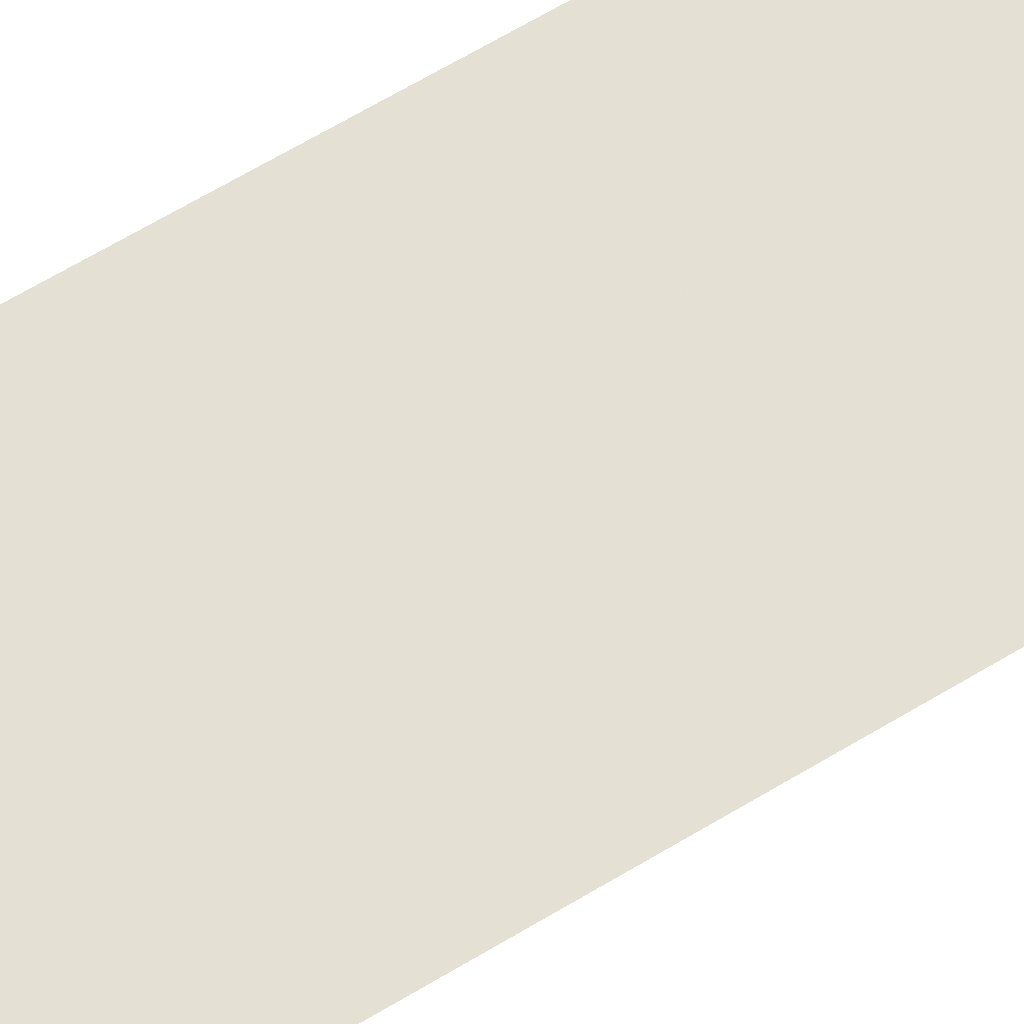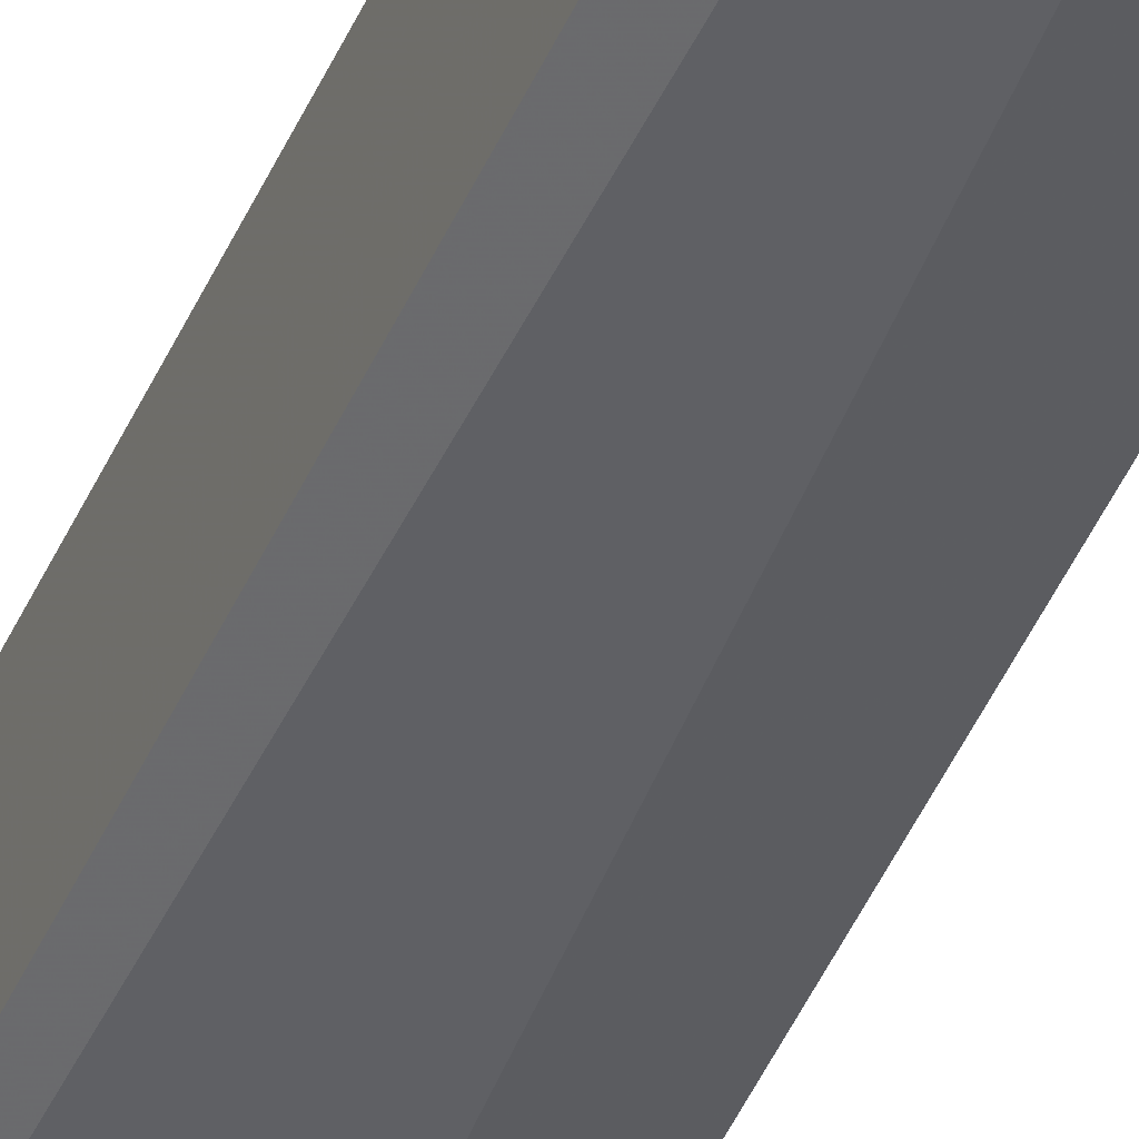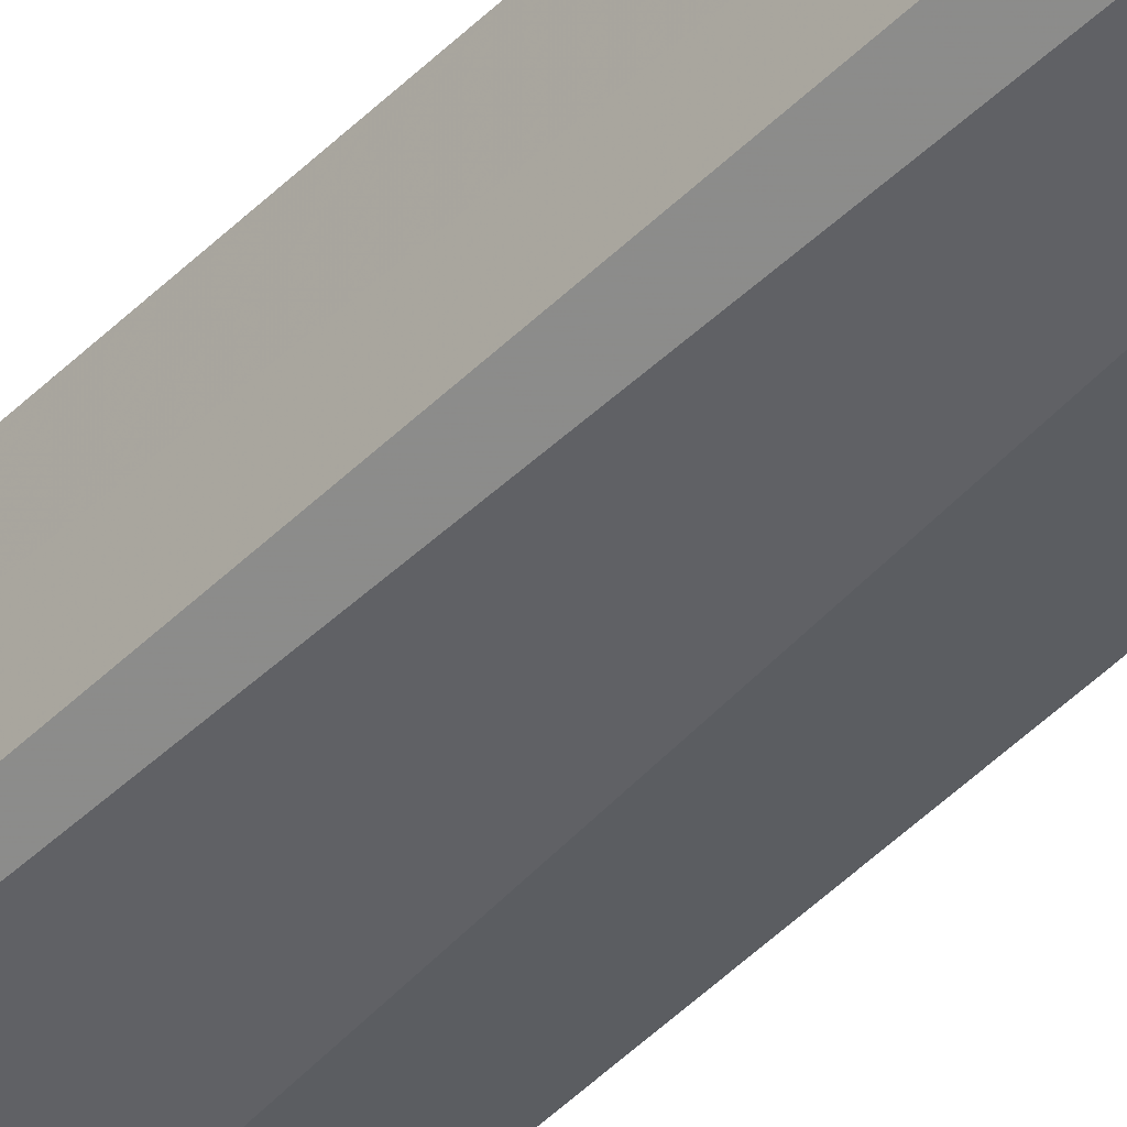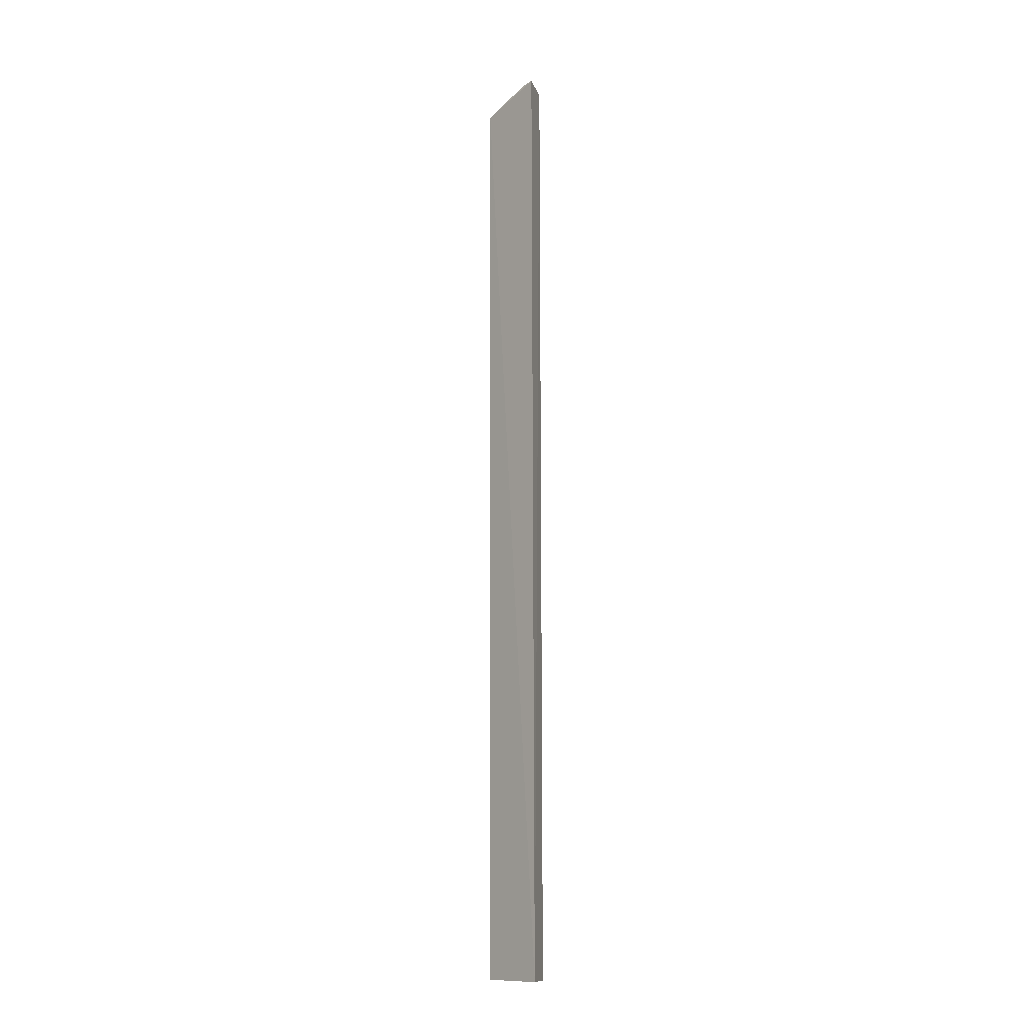
<metadata>
{"format":"obj","ext":"obj","renderer":"f3d","projection":"perspective","resolution":1024,"background":"white","views":[{"elev":33.8,"azim":-134.8,"up":"+Z"},{"elev":-43.2,"azim":158.2,"up":"+Z"},{"elev":-45.8,"azim":138.8,"up":"+Z"},{"elev":-12.4,"azim":15.6,"up":"+Y"}]}
</metadata>
<code>
v 0.07046 0.1266 0.02589
v 0.07066 -0.1117 0.02563
v 0.07026 0.1266 0.01658
v 0.06701 0.1268 0.01433
v 0.05602 0.1218 0.01644
v 0.07033 -0.1117 0.01652
v 0.06743 0.1266 0.02334
v 0.0563 -0.1117 0.01583
f 1 2 3
f 1 3 4
f 5 2 1
f 6 3 2
f 6 4 3
f 7 5 1
f 7 1 4
f 7 4 5
f 8 5 4
f 8 4 6
f 8 6 2
f 8 2 5

</code>
